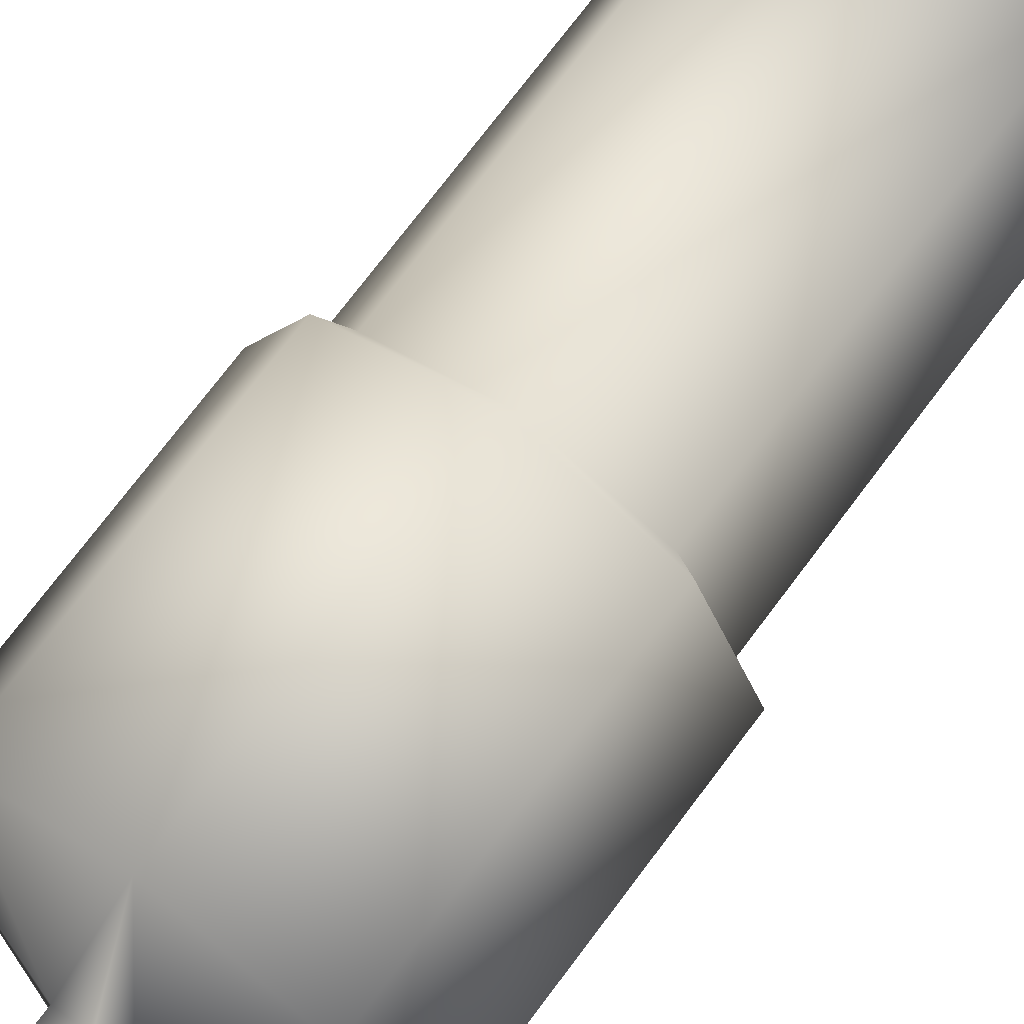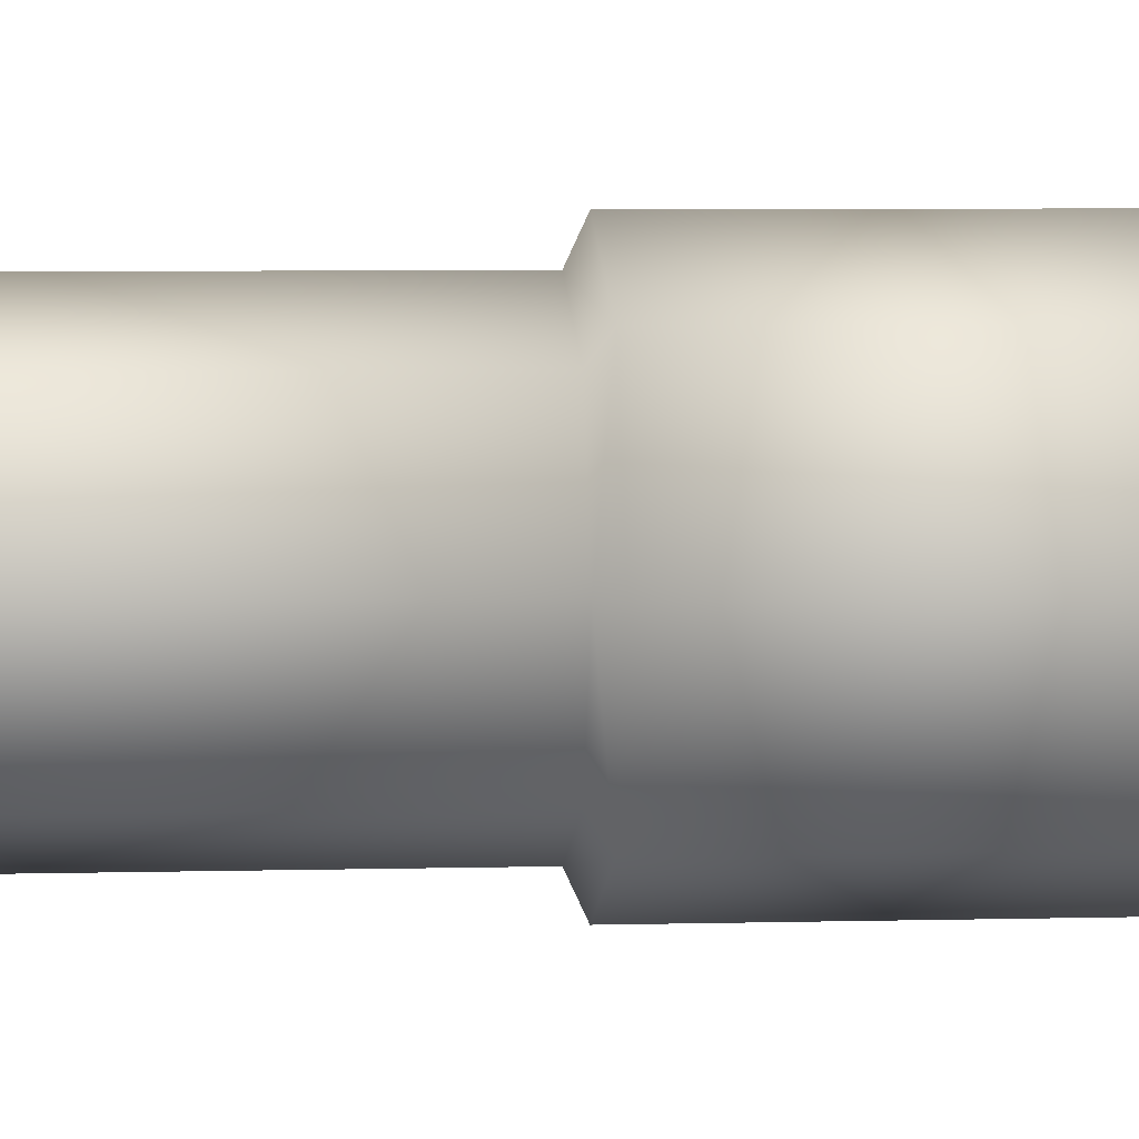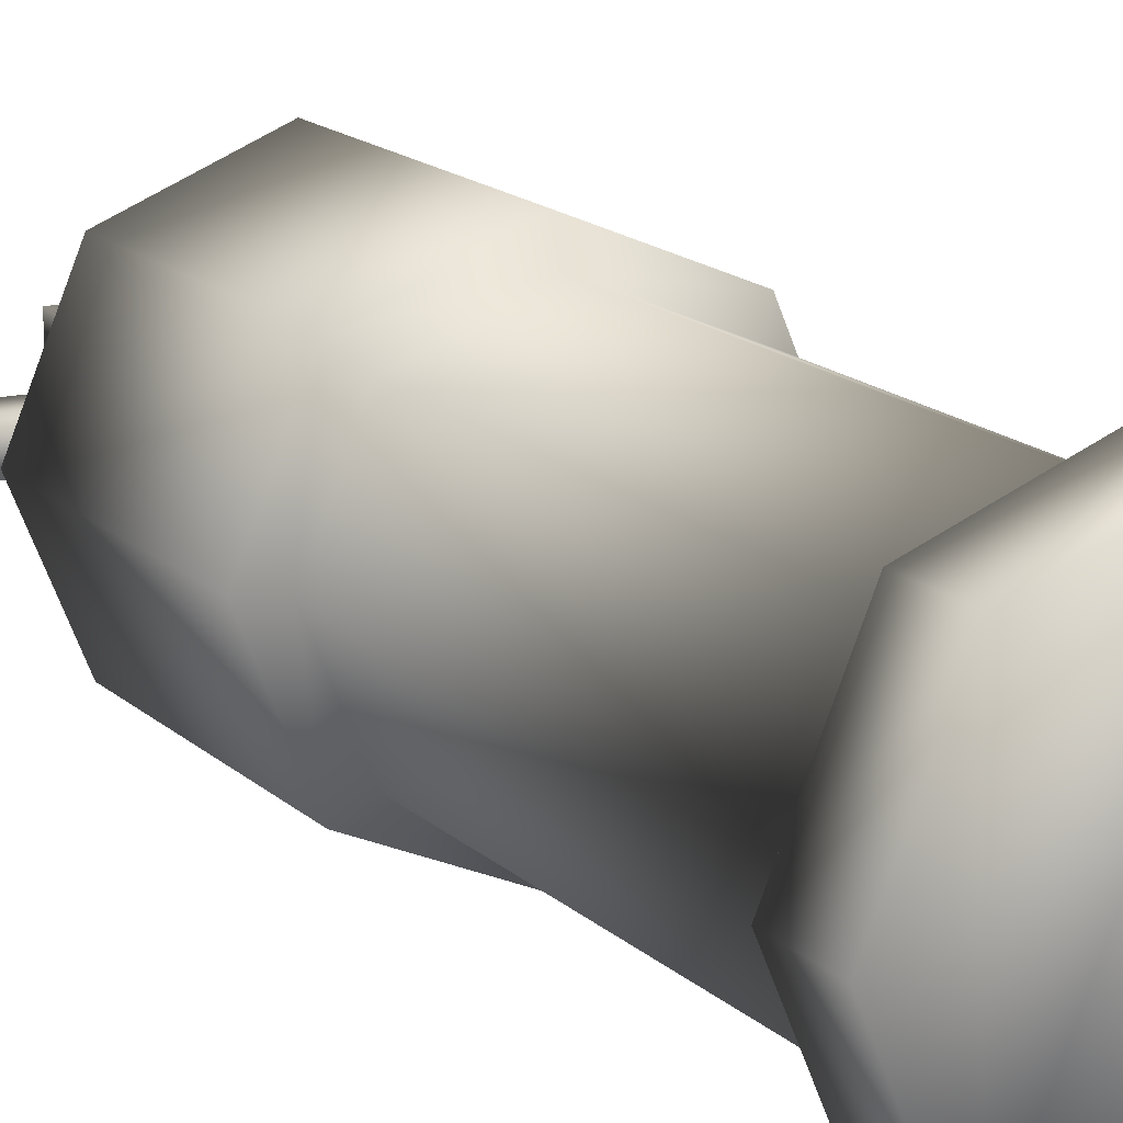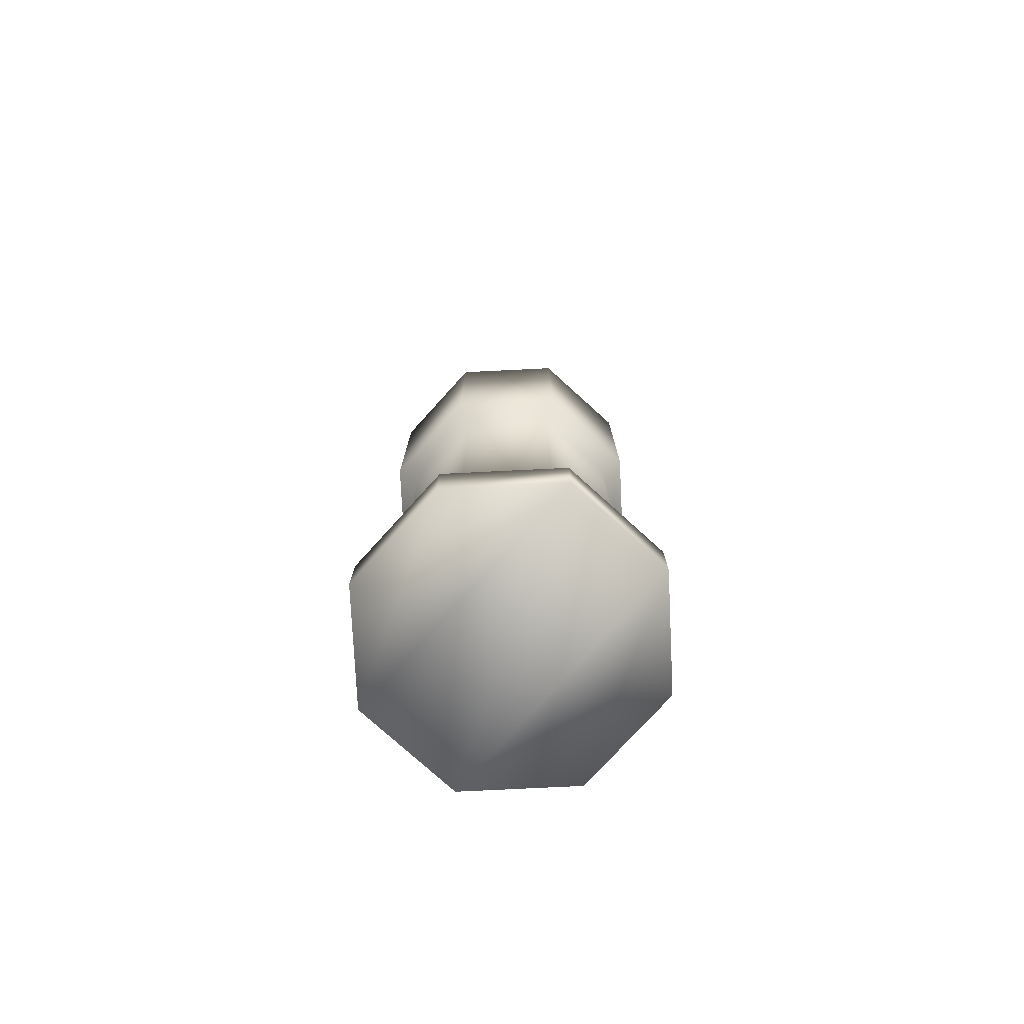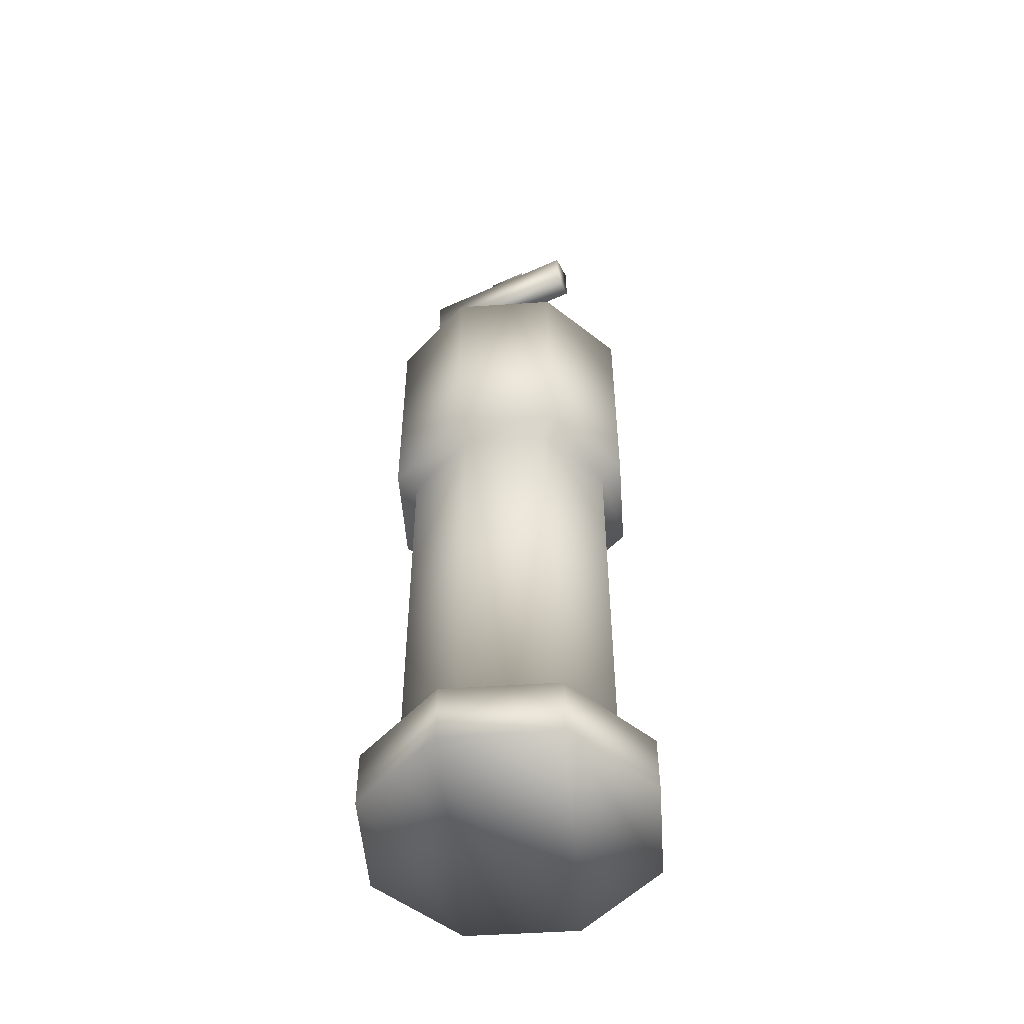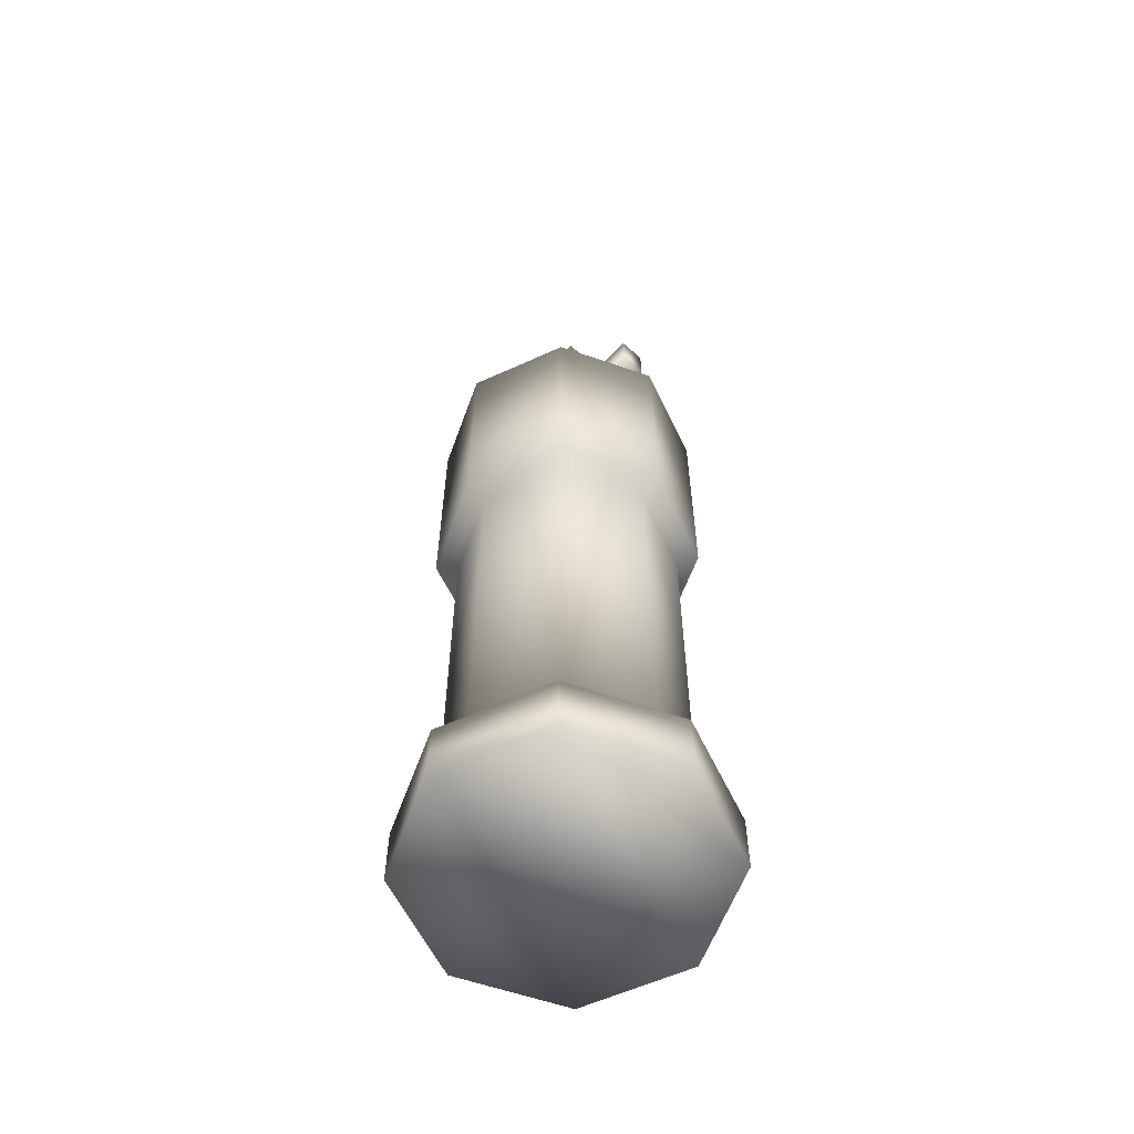
<metadata>
{"format":"obj","ext":"obj","renderer":"f3d","projection":"perspective","resolution":1024,"background":"white","views":[{"elev":70.2,"azim":-143.6,"up":"+Z"},{"elev":5.1,"azim":84.6,"up":"+Z"},{"elev":14.2,"azim":-26.8,"up":"+Z"},{"elev":-76.6,"azim":160.3,"up":"+Y"},{"elev":-51.3,"azim":-153.4,"up":"+Y"},{"elev":-58.8,"azim":47.7,"up":"+Y"}]}
</metadata>
<code>
o king
v 0.1875 -0.5206 0.0002831
v 0.1326 -0.5206 0.1329
v -3.69e-07 -0.5206 0.1878
v -0.1326 -0.5206 0.1329
v -0.1875 -0.5206 0.0002831
v -0.1326 -0.5206 -0.1323
v -3.69e-07 -0.5206 -0.1872
v 0.1326 -0.5206 -0.1323
v 0.25 -0.5469 0.0002831
v 0.1768 -0.5469 0.1771
v -3.69e-07 -0.5469 0.2503
v -0.1768 -0.5469 0.1771
v -0.25 -0.5469 0.0002831
v -0.1768 -0.5469 -0.1765
v -3.69e-07 -0.5469 -0.2497
v 0.1768 -0.5469 -0.1765
v 0.25 -0.6469 0.0002831
v 0.1768 -0.6469 0.1771
v -3.69e-07 -0.6469 0.2503
v -0.1768 -0.6469 0.1771
v -0.25 -0.6469 0.0002831
v -0.1768 -0.6469 -0.1765
v -3.69e-07 -0.6469 -0.2497
v 0.1768 -0.6469 -0.1765
v 0.1875 0.1544 0.0002831
v 0.1326 0.1544 0.1329
v -3.69e-07 0.1544 0.1878
v -0.1326 0.1544 0.1329
v -0.1875 0.1544 0.0002831
v -0.1326 0.1544 -0.1323
v -3.69e-07 0.1544 -0.1872
v 0.1326 0.1544 -0.1323
v 0.225 0.1719 0.0002831
v 0.1591 0.1719 0.1594
v -3.69e-07 0.1719 0.2253
v -0.1591 0.1719 0.1594
v -0.225 0.1719 0.0002831
v -0.1591 0.1719 -0.1588
v -3.69e-07 0.1719 -0.2247
v 0.1591 0.1719 -0.1588
v 0.225 0.5619 0.0002831
v 0.1591 0.5619 0.1594
v -3.69e-07 0.5619 0.2253
v -0.1591 0.5619 0.1594
v -0.225 0.5619 0.0002831
v -0.1591 0.5619 -0.1588
v -3.69e-07 0.5619 -0.2247
v 0.1591 0.5619 -0.1588
v 0.1408 0.8017 -0.07029
v 0.1409 0.8016 -0.02301
v -0.1429 0.8017 -0.0683
v -0.1428 0.8016 -0.02301
v 0.1408 0.8726 -0.06999
v 0.1409 0.8725 -0.02271
v -0.1429 0.8726 -0.06801
v -0.1428 0.8725 -0.02271
v -0.03544 0.6294 -0.02336
v -0.03544 0.6294 0.02392
v -0.03544 0.9646 -0.02236
v -0.03544 0.9646 0.02293
v 0.03548 0.6294 -0.02336
v 0.03548 0.6294 0.02392
v 0.03548 0.9646 -0.02236
v 0.03548 0.9646 0.02293
v 1.722e-05 0.6294 -0.02336
v 0.03548 0.6294 0.0002831
v 1.722e-05 0.6294 0.02392
v -0.03544 0.6294 0.0002831
g king_default
f 1 9 8
f 1 25 2
f 2 9 1
f 2 27 3
f 3 11 2
f 3 27 4
f 4 11 3
f 4 29 5
f 5 13 4
f 5 29 6
f 6 13 5
f 6 31 7
f 7 15 6
f 7 31 8
f 8 15 7
f 8 25 1
f 9 2 10
f 9 18 17
f 9 24 16
f 10 2 11
f 10 18 9
f 11 4 12
f 11 18 10
f 11 20 19
f 12 4 13
f 12 20 11
f 13 6 14
f 13 20 12
f 13 22 21
f 14 6 15
f 14 22 13
f 15 8 16
f 15 22 14
f 15 24 23
f 16 8 9
f 16 24 15
f 17 24 9
f 18 24 17
f 19 18 11
f 19 23 18
f 20 22 19
f 21 20 13
f 21 22 20
f 23 19 22
f 23 22 15
f 24 18 23
f 25 8 32
f 25 34 26
f 26 2 25
f 26 34 27
f 27 2 26
f 27 36 28
f 28 4 27
f 28 36 29
f 29 4 28
f 29 38 30
f 30 6 29
f 30 38 31
f 31 6 30
f 31 40 32
f 32 8 31
f 32 40 25
f 33 25 40
f 33 41 34
f 34 25 33
f 34 43 35
f 35 27 34
f 35 43 36
f 36 27 35
f 36 45 37
f 37 29 36
f 37 45 38
f 38 29 37
f 38 47 39
f 39 31 38
f 39 47 40
f 40 31 39
f 40 41 33
f 41 40 48
f 41 62 42
f 42 34 41
f 42 43 34
f 42 62 43
f 43 58 44
f 44 36 43
f 44 45 36
f 44 58 45
f 45 57 46
f 46 38 45
f 46 47 38
f 46 57 47
f 47 61 48
f 48 40 47
f 48 61 41
f 49 53 50
f 50 51 49
f 50 53 54
f 50 56 52
f 51 53 49
f 51 56 55
f 52 51 50
f 52 56 51
f 53 56 54
f 54 56 50
f 55 53 51
f 55 56 53
f 57 45 68
f 58 43 67
f 58 67 60
f 59 64 63
f 59 65 57
f 59 68 60
f 60 64 59
f 60 67 64
f 60 68 58
f 61 47 65
f 61 63 66
f 61 65 63
f 62 41 66
f 62 66 64
f 63 65 59
f 64 66 63
f 64 67 62
f 65 47 57
f 66 41 61
f 67 43 62
f 68 45 58
f 68 59 57

</code>
